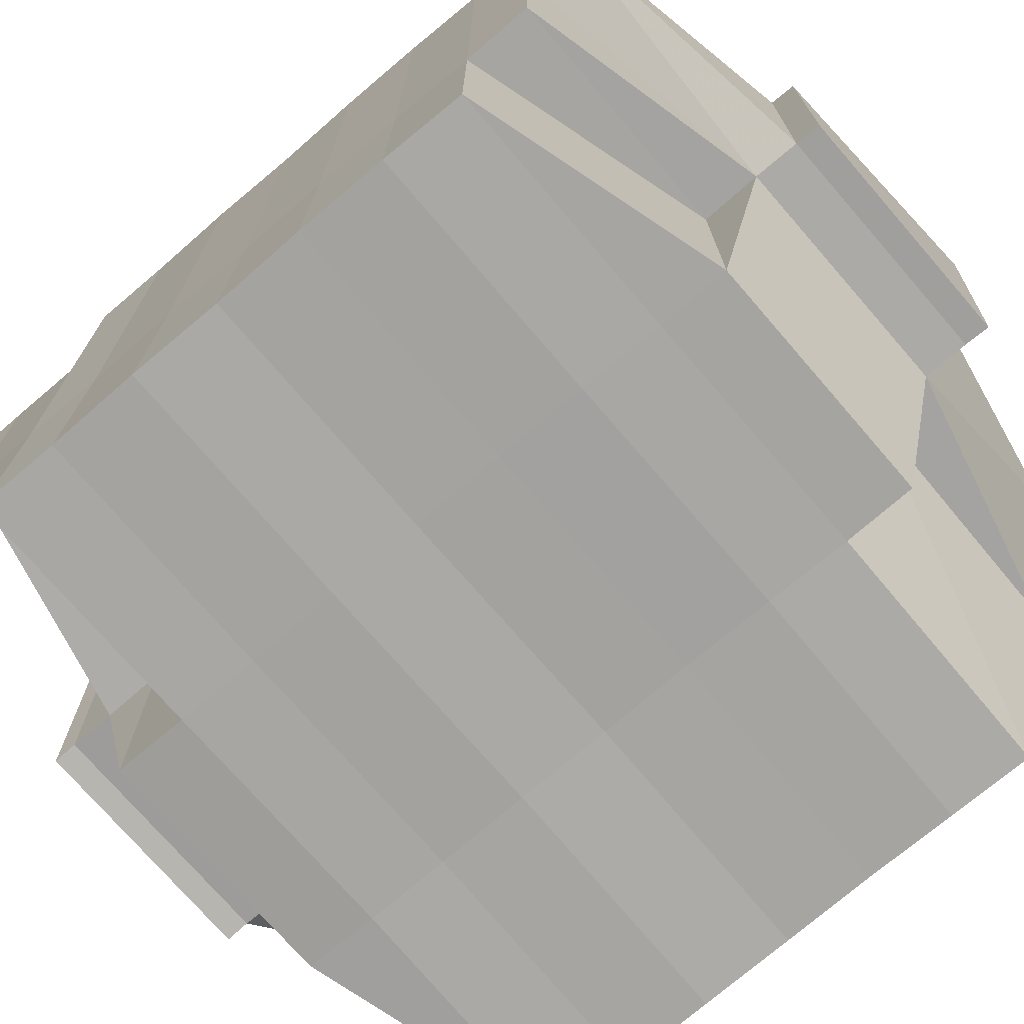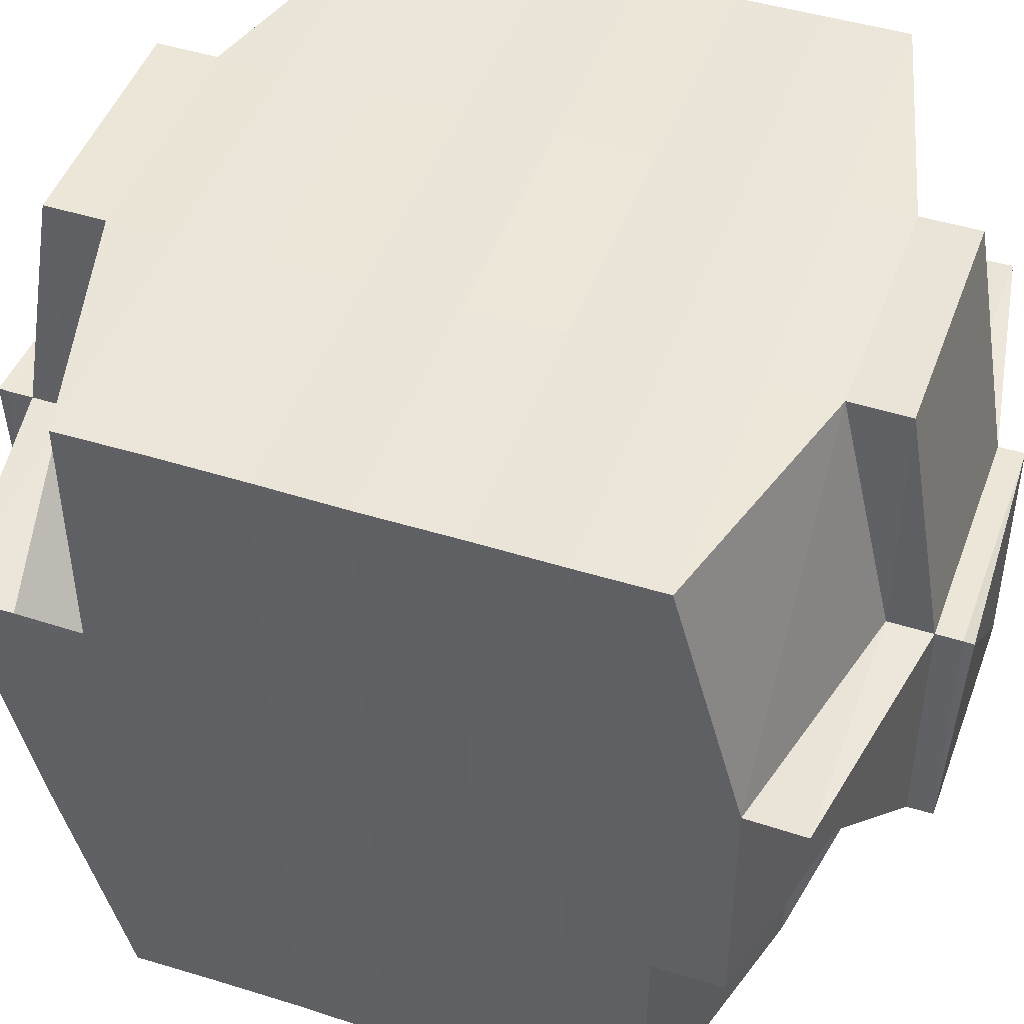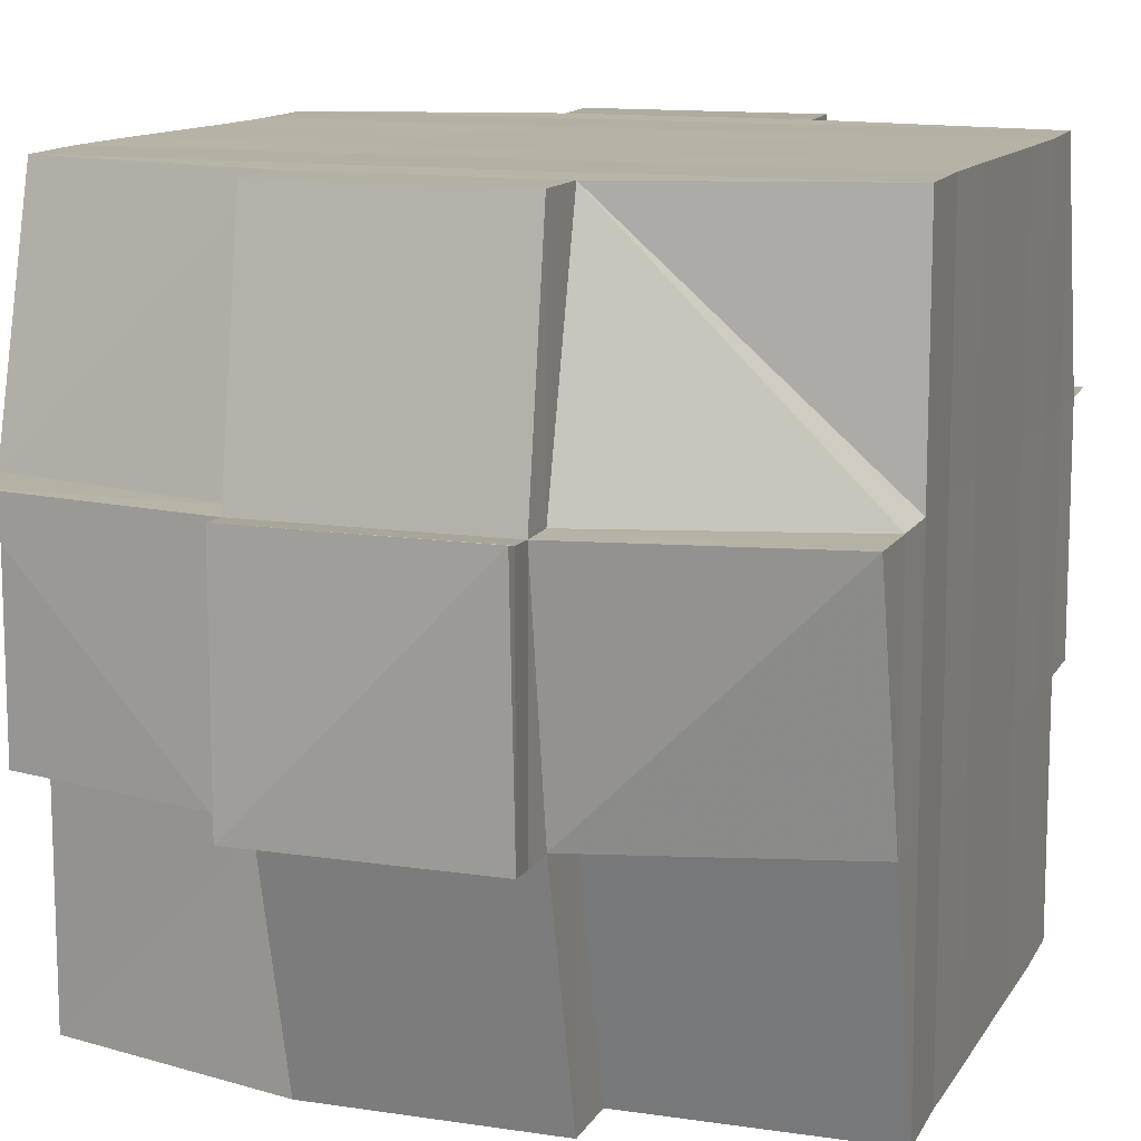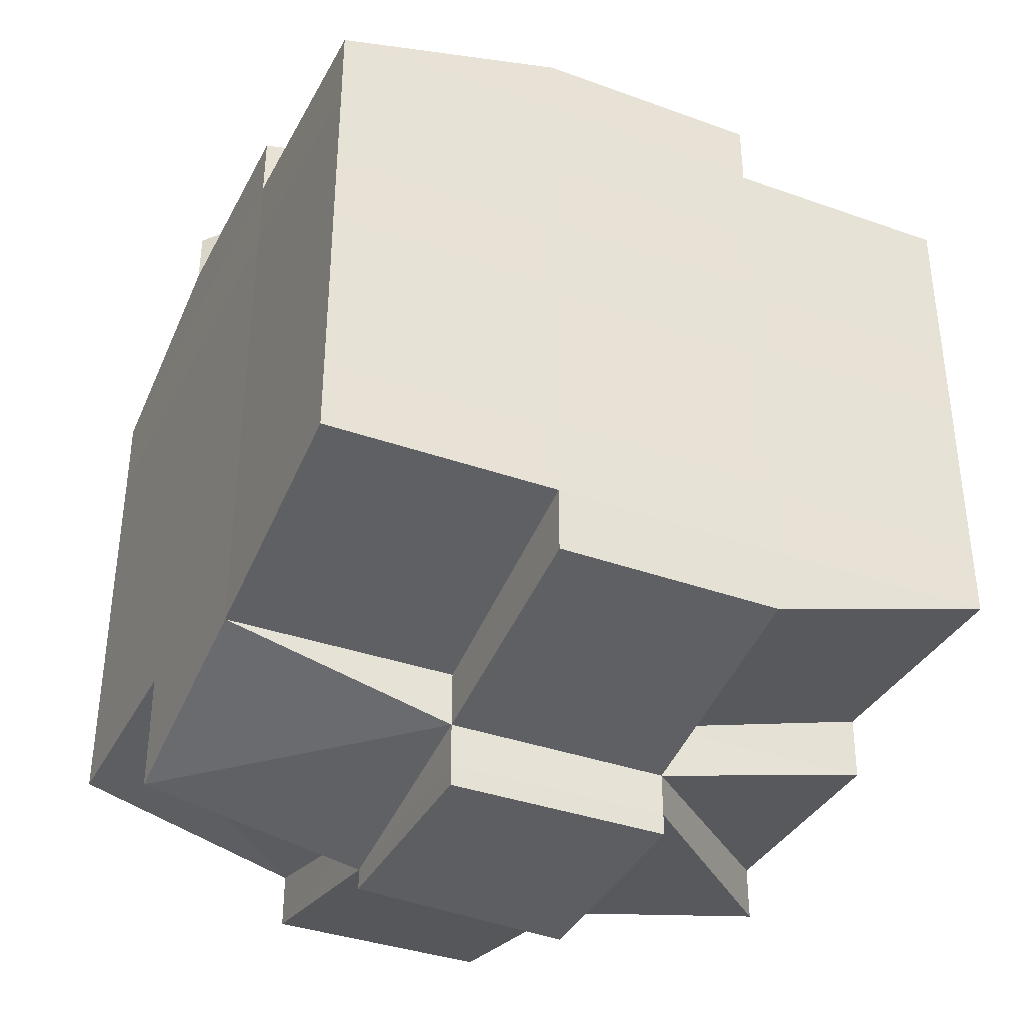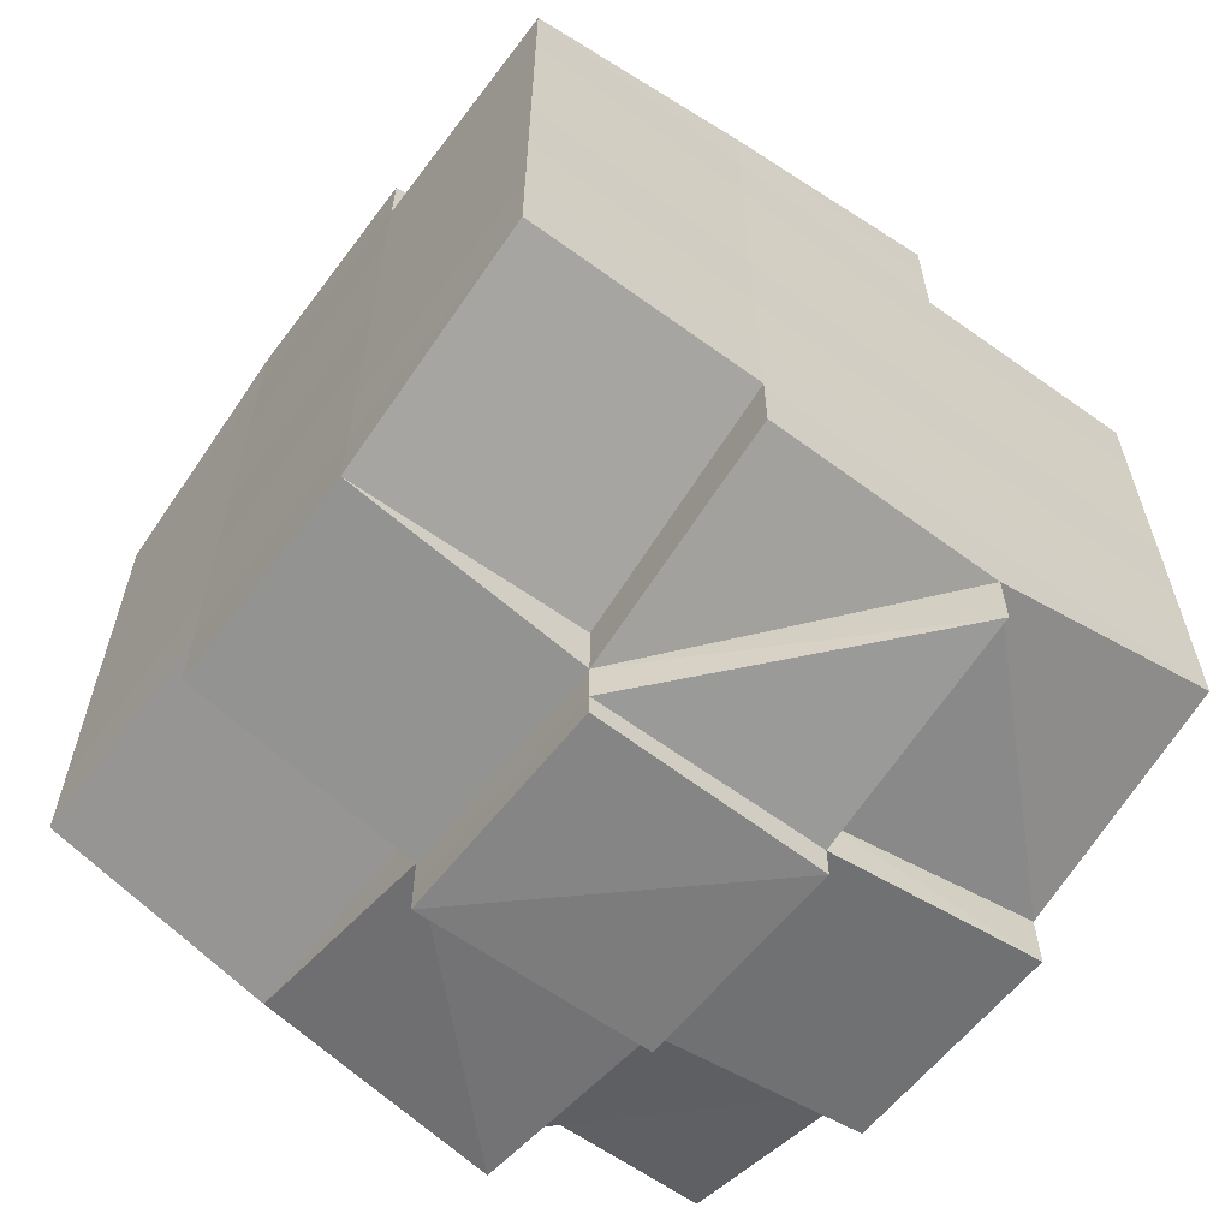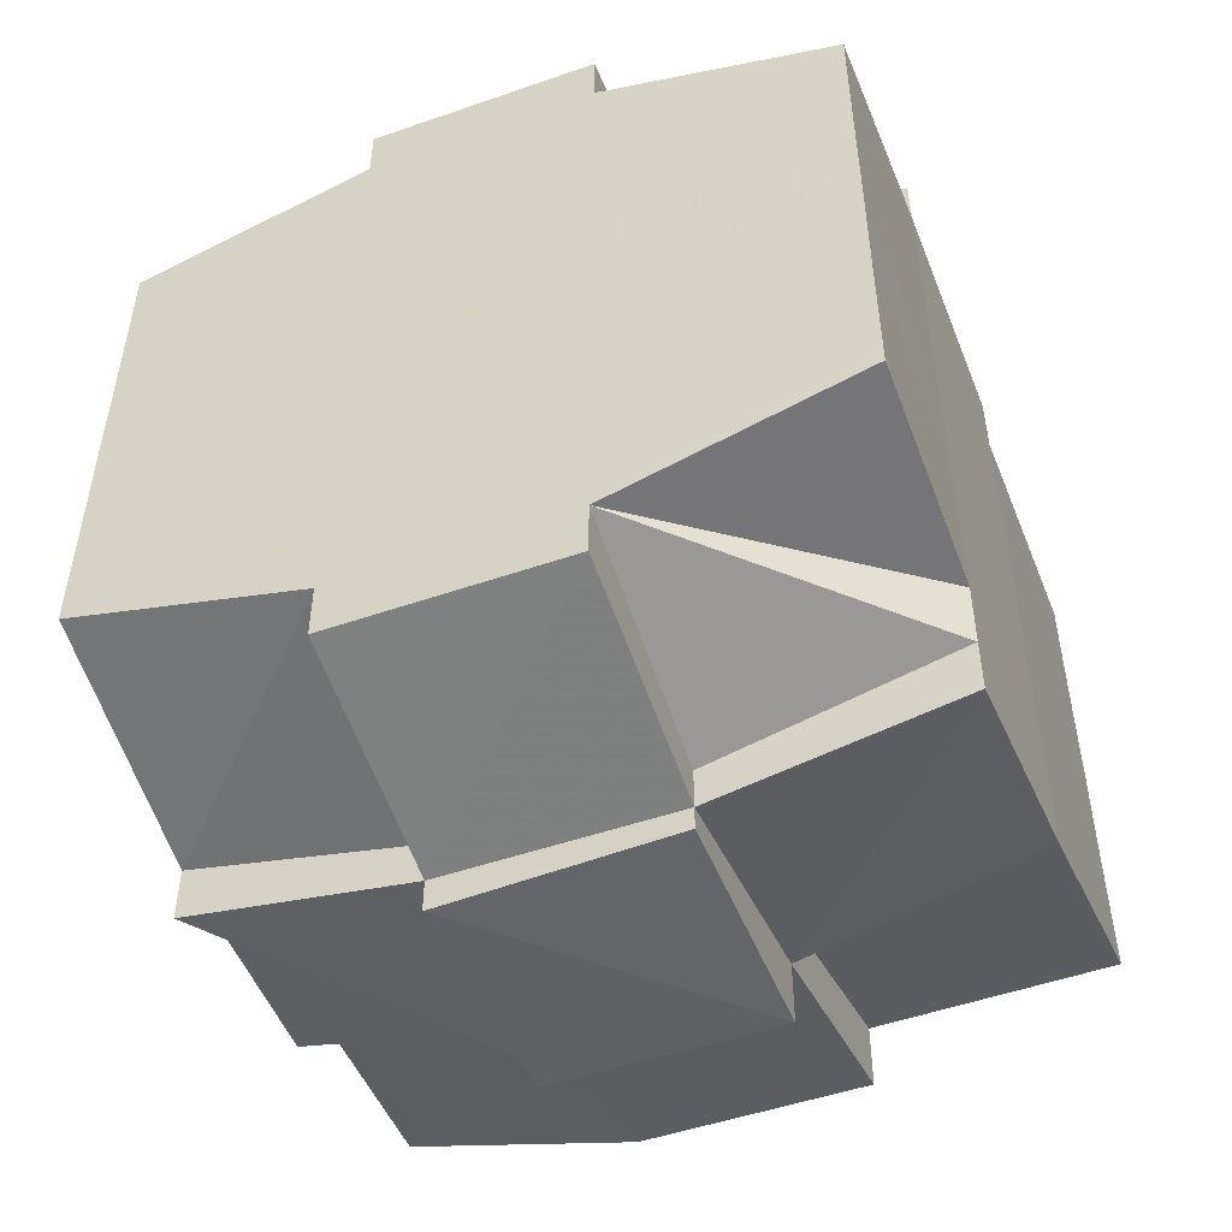
<metadata>
{"format":"obj","ext":"obj","renderer":"f3d","projection":"perspective","resolution":1024,"background":"white","views":[{"elev":-73.9,"azim":-49.5,"up":"+Y"},{"elev":46.8,"azim":109.7,"up":"+Y"},{"elev":12.1,"azim":19.4,"up":"+Y"},{"elev":-36.4,"azim":-24.9,"up":"+Z"},{"elev":-60.7,"azim":53.1,"up":"+Z"},{"elev":-50.5,"azim":-159.1,"up":"+Z"}]}
</metadata>
<code>
o 4819
v 2166 1861 18.1
v 2166 1861 18.1
v 2166 1861 18.1
v 2166 1861 18.1
v 2166 1861 18.1
v 2166 1861 18.1
v 2166 1861 18.1
v 2166 1861 18.1
v 2166 1861 18.1
v 2166 1861 18.1
v 2166 1861 18.1
v 2166 1861 18.1
v 2166 1861 18.1
v 2166 1861 18.1
v 2166 1861 18.1
v 2166 1861 18.1
v 2166 1861 18.1
v 2166 1861 18.1
v 2166 1861 18.1
v 2166 1861 18.1
v 2166 1861 18.1
v 2166 1861 18.1
v 2166 1861 18.1
v 2166 1861 18.1
v 2166 1861 18.1
v 2166 1861 18.1
v 2166 1861 18.1
v 2166 1861 18.1
v 2166 1861 18.1
v 2166 1861 18.1
v 2166 1861 18.1
v 2166 1861 18.1
v 2166 1861 18.1
v 2166 1861 18.1
v 2166 1861 18.1
v 2166 1861 18.1
v 2166 1861 18.1
v 2166 1861 18.1
v 2166 1861 18.1
v 2166 1861 18.1
v 2166 1861 18.1
v 2166 1861 18.1
v 2166 1861 18.1
v 2166 1861 18.1
v 2166 1861 18.1
v 2166 1861 18.09
v 2166 1861 18.09
v 2166 1861 18.1
v 2166 1861 18.09
v 2166 1861 18.1
v 2166 1861 18.09
v 2166 1861 18.09
v 2166 1861 18.09
v 2166 1861 18.09
v 2166 1861 18.09
v 2166 1861 18.09
v 2166 1861 18.09
v 2166 1861 18.09
v 2166 1861 18.09
v 2166 1861 18.1
v 2166 1861 18.1
v 2166 1861 18.1
v 2166 1861 18.1
v 2166 1861 18.1
v 2166 1861 18.1
v 2166 1861 18.1
v 2166 1861 18.1
v 2166 1861 18.1
v 2166 1861 18.09
v 2166 1861 18.09
v 2166 1861 18.1
v 2166 1861 18.1
v 2166 1861 18.09
v 2166 1861 18.09
v 2166 1861 18.09
v 2166 1861 18.08
v 2166 1861 18.08
v 2166 1861 18.09
v 2166 1861 18.09
v 2166 1861 18.08
v 2166 1861 18.09
v 2166 1861 18.08
v 2166 1861 18.08
v 2166 1861 18.08
v 2166 1861 18.08
v 2166 1861 18.08
v 2166 1861 18.08
v 2166 1861 18.07
v 2166 1861 18.08
v 2166 1861 18.08
v 2166 1861 18.08
v 2166 1861 18.08
v 2166 1861 18.08
v 2166 1861 18.08
v 2166 1861 18.08
v 2166 1861 18.08
v 2166 1861 18.07
v 2166 1861 18.07
v 2166 1861 18.07
v 2166 1861 18.07
v 2166 1861 18.07
v 2166 1861 18.07
v 2166 1861 18.08
v 2166 1861 18.07
v 2166 1861 18.07
v 2166 1861 18.07
v 2166 1861 18.07
v 2166 1861 18.07
v 2166 1861 18.07
v 2166 1861 18.07
v 2166 1861 18.07
v 2166 1861 18.07
v 2166 1861 18.06
v 2166 1861 18.06
v 2166 1861 18.06
v 2166 1861 18.06
v 2166 1861 18.06
v 2166 1861 18.07
v 2166 1861 18.07
v 2166 1861 18.07
v 2166 1861 18.06
v 2166 1861 18.07
v 2166 1861 18.06
v 2166 1861 18.06
v 2166 1861 18.07
v 2166 1861 18.07
v 2166 1861 18.06
v 2166 1861 18.06
v 2166 1861 18.06
v 2166 1861 18.06
v 2166 1861 18.06
v 2166 1861 18.06
v 2166 1861 18.06
v 2166 1861 18.06
v 2166 1861 18.06
v 2166 1861 18.07
v 2166 1861 18.06
v 2166 1861 18.06
v 2166 1861 18.07
v 2166 1861 18.07
v 2166 1861 18.07
v 2166 1861 18.07
v 2166 1861 18.07
v 2166 1861 18.08
v 2166 1861 18.08
v 2166 1861 18.08
v 2166 1861 18.08
v 2166 1861 18.07
v 2166 1861 18.07
v 2166 1861 18.07
v 2166 1861 18.07
v 2166 1861 18.07
v 2166 1861 18.07
v 2166 1861 18.07
v 2166 1861 18.07
v 2166 1861 18.07
v 2166 1861 18.07
v 2166 1861 18.07
v 2166 1861 18.07
v 2166 1861 18.06
v 2166 1861 18.07
v 2166 1861 18.07
v 2166 1861 18.07
v 2166 1861 18.07
v 2166 1861 18.08
v 2166 1861 18.07
v 2166 1861 18.08
v 2166 1861 18.08
v 2166 1861 18.07
v 2166 1861 18.07
v 2166 1861 18.07
v 2166 1861 18.07
v 2166 1861 18.07
v 2166 1861 18.07
v 2166 1861 18.07
v 2166 1861 18.07
v 2166 1861 18.07
v 2166 1861 18.07
v 2166 1861 18.07
v 2166 1861 18.07
v 2166 1861 18.07
v 2166 1861 18.08
v 2166 1861 18.08
v 2166 1861 18.08
v 2166 1861 18.08
v 2166 1861 18.09
v 2166 1861 18.09
v 2166 1861 18.08
v 2166 1861 18.08
v 2166 1861 18.08
v 2166 1861 18.09
v 2166 1861 18.09
v 2166 1861 18.08
v 2166 1861 18.09
v 2166 1861 18.09
v 2166 1861 18.08
v 2166 1861 18.08
v 2166 1861 18.08
v 2166 1861 18.08
v 2166 1861 18.09
v 2166 1861 18.09
v 2166 1861 18.09
v 2166 1861 18.09
v 2166 1861 18.09
v 2166 1861 18.09
v 2166 1861 18.09
v 2166 1861 18.09
v 2166 1861 18.09
v 2166 1861 18.09
v 2166 1861 18.09
v 2166 1861 18.09
v 2166 1861 18.1
v 2166 1861 18.1
v 2166 1861 18.1
v 2166 1861 18.1
v 2166 1861 18.1
v 2166 1861 18.1
v 2166 1861 18.09
v 2166 1861 18.1
v 2166 1861 18.1
v 2166 1861 18.1
v 2166 1861 18.1
v 2166 1861 18.1
v 2166 1861 18.1
v 2166 1861 18.1
v 2166 1861 18.09
v 2166 1861 18.09
v 2166 1861 18.09
v 2166 1861 18.1
v 2166 1861 18.1
v 2166 1861 18.1
v 2166 1861 18.1
v 2166 1861 18.1
v 2166 1861 18.1
v 2166 1861 18.09
v 2166 1861 18.1
v 2166 1861 18.1
v 2166 1861 18.1
v 2166 1861 18.09
v 2166 1861 18.09
v 2166 1861 18.09
v 2166 1861 18.09
v 2166 1861 18.09
v 2166 1861 18.09
v 2166 1861 18.09
v 2166 1861 18.09
v 2166 1861 18.09
v 2166 1861 18.09
v 2166 1861 18.09
v 2166 1861 18.08
v 2166 1861 18.08
v 2166 1861 18.08
v 2166 1861 18.08
v 2166 1861 18.08
v 2166 1861 18.08
v 2166 1861 18.08
v 2166 1861 18.08
v 2166 1861 18.08
v 2166 1861 18.08
v 2166 1861 18.07
v 2166 1861 18.08
v 2166 1861 18.08
v 2166 1861 18.07
v 2166 1861 18.07
v 2166 1861 18.07
v 2166 1861 18.07
v 2166 1861 18.07
v 2166 1861 18.07
v 2166 1861 18.07
v 2166 1861 18.07
v 2166 1861 18.07
v 2166 1861 18.07
v 2166 1861 18.07
v 2166 1861 18.07
v 2166 1861 18.07
v 2166 1861 18.06
v 2166 1861 18.07
v 2166 1861 18.07
v 2166 1861 18.1
v 2166 1861 18.1
v 2166 1861 18.1
v 2166 1861 18.1
v 2166 1861 18.1
v 2166 1861 18.1
v 2166 1861 18.1
v 2166 1861 18.1
v 2166 1861 18.1
v 2166 1861 18.1
v 2166 1861 18.09
v 2166 1861 18.09
v 2166 1861 18.09
v 2166 1861 18.09
v 2166 1861 18.1
v 2166 1861 18.09
v 2166 1861 18.09
v 2166 1861 18.09
v 2166 1861 18.09
v 2166 1861 18.09
v 2166 1861 18.09
v 2166 1861 18.09
v 2166 1861 18.09
v 2166 1861 18.08
v 2166 1861 18.09
v 2166 1861 18.09
v 2166 1861 18.08
v 2166 1861 18.08
v 2166 1861 18.08
v 2166 1861 18.08
v 2166 1861 18.08
v 2166 1861 18.08
v 2166 1861 18.08
v 2166 1861 18.08
v 2166 1861 18.08
v 2166 1861 18.07
v 2166 1861 18.08
v 2166 1861 18.07
v 2166 1861 18.1
v 2166 1861 18.1
v 2166 1861 18.1
v 2166 1861 18.1
v 2166 1861 18.1
v 2166 1861 18.1
v 2166 1861 18.1
v 2166 1861 18.09
v 2166 1861 18.07
v 2166 1861 18.07
v 2166 1861 18.07
v 2166 1861 18.07
v 2166 1861 18.07
v 2166 1861 18.07
v 2166 1861 18.07
v 2166 1861 18.07
v 2166 1861 18.07
v 2166 1861 18.07
v 2166 1861 18.07
v 2166 1861 18.07
v 2166 1861 18.07
v 2166 1861 18.07
v 2166 1861 18.07
v 2166 1861 18.06
v 2166 1861 18.06
v 2166 1861 18.06
v 2166 1861 18.06
v 2166 1861 18.06
v 2166 1861 18.06
v 2166 1861 18.06
v 2166 1861 18.06
v 2166 1861 18.06
v 2166 1861 18.06
f 1 2 3
f 2 4 5
f 1 6 7
f 6 8 9
f 10 9 11
f 12 13 10
f 13 14 15
f 16 12 17
f 18 19 20
f 21 22 18
f 23 24 20
f 25 26 19
f 27 28 24
f 29 30 28
f 31 32 27
f 33 31 34
f 35 36 30
f 37 38 25
f 39 38 40
f 37 41 42
f 38 43 41
f 44 45 43
f 46 47 45
f 44 46 48
f 49 46 50
f 51 52 46
f 52 53 54
f 55 54 46
f 46 54 56
f 54 57 56
f 56 57 58
f 59 58 60
f 60 61 62
f 61 63 64
f 65 64 26
f 65 61 66
f 67 68 65
f 57 69 70
f 71 70 72
f 73 74 69
f 57 73 75
f 76 77 74
f 78 73 57
f 54 78 57
f 79 78 54
f 53 80 78
f 73 76 81
f 78 82 73
f 82 76 73
f 83 82 78
f 80 84 82
f 82 85 76
f 84 86 85
f 87 85 82
f 86 88 89
f 85 90 76
f 76 90 91
f 85 89 90
f 92 89 85
f 90 93 77
f 89 94 90
f 94 95 93
f 90 94 96
f 89 97 94
f 98 97 89
f 97 99 94
f 98 100 101
f 99 102 95
f 94 99 103
f 99 104 102
f 105 106 104
f 107 108 99
f 109 110 99
f 110 111 108
f 112 113 105
f 113 114 115
f 114 116 117
f 118 105 119
f 120 112 119
f 121 117 122
f 119 122 100
f 123 124 121
f 125 123 126
f 124 127 128
f 129 128 130
f 131 127 132
f 133 132 134
f 135 134 136
f 137 131 138
f 138 130 139
f 140 139 141
f 142 141 143
f 142 143 144
f 145 144 146
f 145 142 147
f 148 142 145
f 148 149 142
f 149 150 142
f 151 125 150
f 152 149 148
f 153 149 152
f 153 154 149
f 155 154 156
f 154 157 158
f 159 160 157
f 161 160 162
f 163 153 152
f 164 153 163
f 152 148 165
f 165 148 145
f 163 166 167
f 168 169 165
f 170 171 163
f 171 172 173
f 174 172 175
f 176 172 177
f 178 177 179
f 180 175 181
f 182 168 183
f 184 182 185
f 186 184 187
f 188 183 185
f 189 185 187
f 185 183 190
f 187 185 191
f 185 190 191
f 191 190 192
f 190 193 194
f 191 194 195
f 183 196 190
f 196 146 193
f 190 196 197
f 183 165 196
f 198 165 183
f 165 145 196
f 196 145 199
f 200 195 201
f 200 191 202
f 187 191 200
f 203 187 200
f 204 187 203
f 203 200 205
f 205 200 206
f 207 186 203
f 208 203 205
f 209 207 208
f 210 203 208
f 211 208 212
f 208 205 213
f 205 206 213
f 35 208 213
f 213 206 214
f 213 214 215
f 216 217 215
f 206 218 214
f 214 218 219
f 215 220 221
f 222 221 223
f 224 225 223
f 226 227 218
f 218 228 229
f 230 229 231
f 232 233 231
f 234 235 233
f 236 237 231
f 238 239 237
f 240 241 236
f 242 243 239
f 244 242 241
f 245 246 243
f 242 245 55
f 247 242 244
f 218 247 244
f 202 247 218
f 227 248 247
f 247 249 242
f 249 245 242
f 192 249 247
f 248 250 249
f 249 251 245
f 197 251 249
f 250 252 251
f 251 253 245
f 245 253 79
f 253 254 246
f 251 255 253
f 199 255 251
f 252 256 255
f 255 257 253
f 253 257 83
f 257 258 254
f 255 259 257
f 147 259 255
f 256 260 259
f 259 261 257
f 257 261 87
f 261 262 258
f 259 263 261
f 260 264 263
f 265 263 259
f 263 266 261
f 261 266 92
f 266 267 262
f 266 268 267
f 263 269 266
f 269 119 266
f 150 269 263
f 150 270 269
f 271 270 272
f 270 273 274
f 275 276 273
f 277 276 278
f 279 280 281
f 282 283 281
f 284 285 283
f 286 287 284
f 288 35 284
f 288 289 35
f 289 290 285
f 291 289 288
f 61 291 288
f 292 291 293
f 294 295 291
f 291 296 289
f 75 296 291
f 295 297 296
f 296 298 289
f 289 298 299
f 298 300 290
f 296 301 298
f 81 301 296
f 297 302 301
f 301 303 298
f 298 303 210
f 303 304 300
f 301 305 303
f 91 305 301
f 302 306 305
f 305 307 303
f 303 307 204
f 307 308 304
f 305 309 307
f 96 309 305
f 306 310 309
f 309 311 307
f 307 311 189
f 311 312 308
f 309 313 311
f 310 314 313
f 103 313 309
f 315 167 312
f 313 315 311
f 311 315 188
f 313 316 315
f 180 316 313
f 316 163 315
f 315 163 198
f 317 318 319
f 320 321 322
f 323 324 321
f 325 326 327
f 328 329 330
f 331 332 329
f 333 334 335
f 336 337 338
f 339 340 337
f 341 342 340
f 111 343 339
f 343 341 344
f 115 344 339
f 345 346 347
f 347 348 349

</code>
